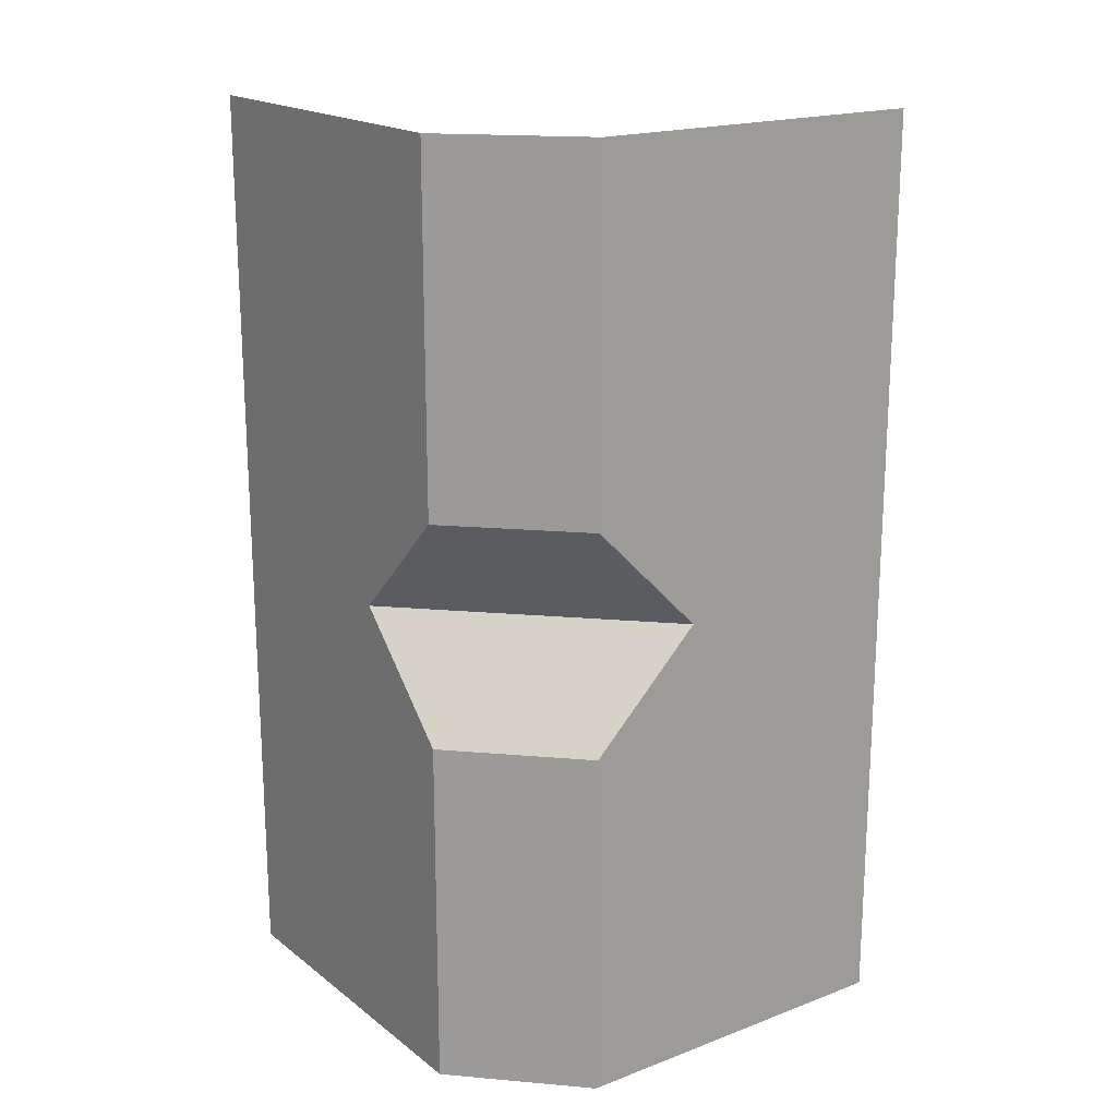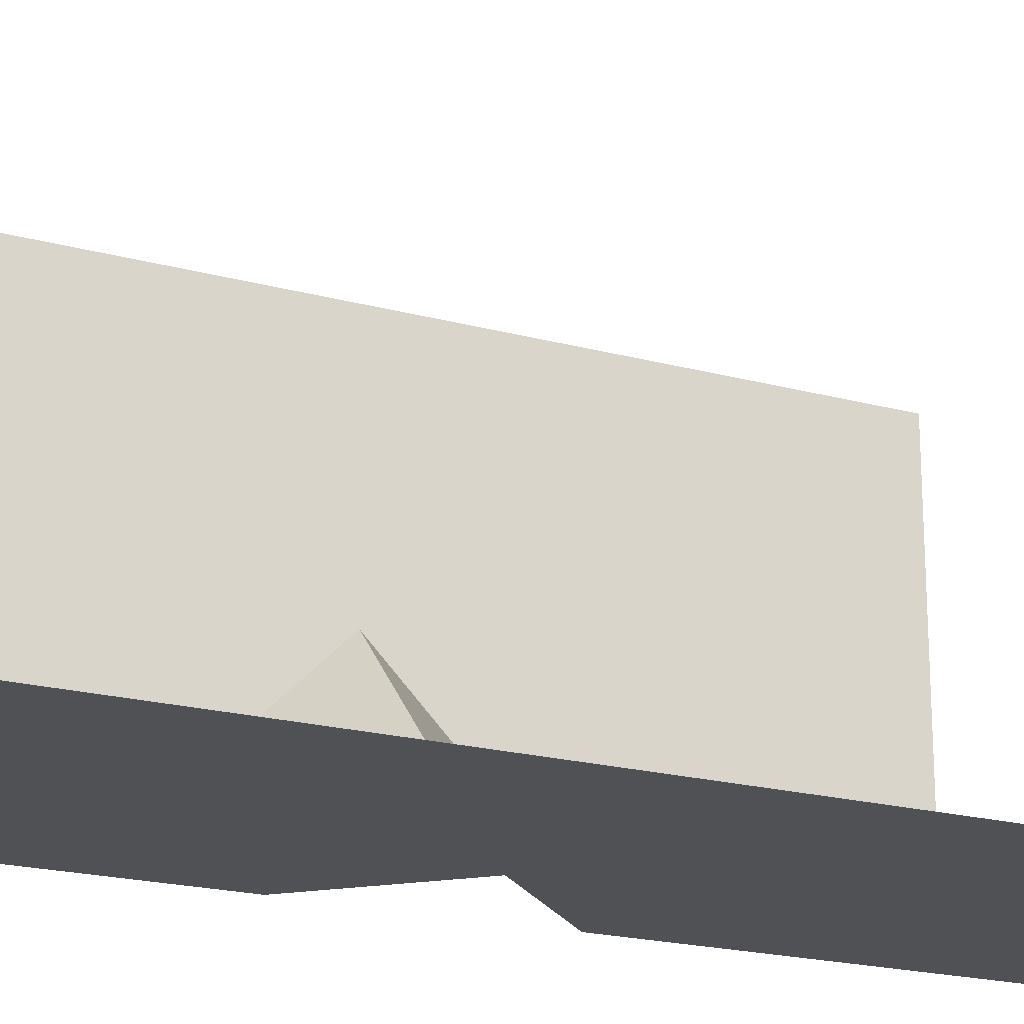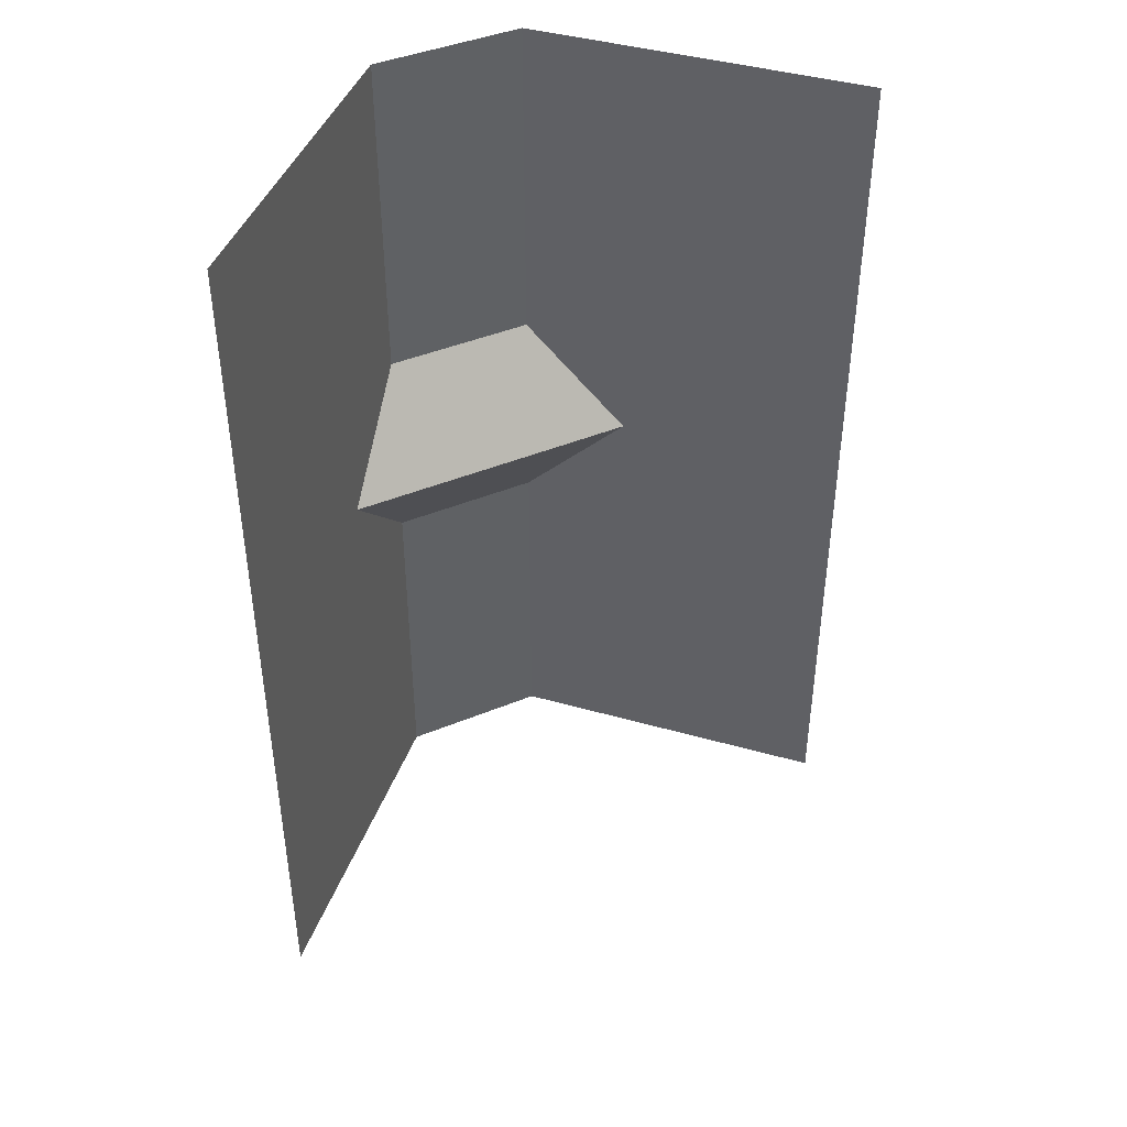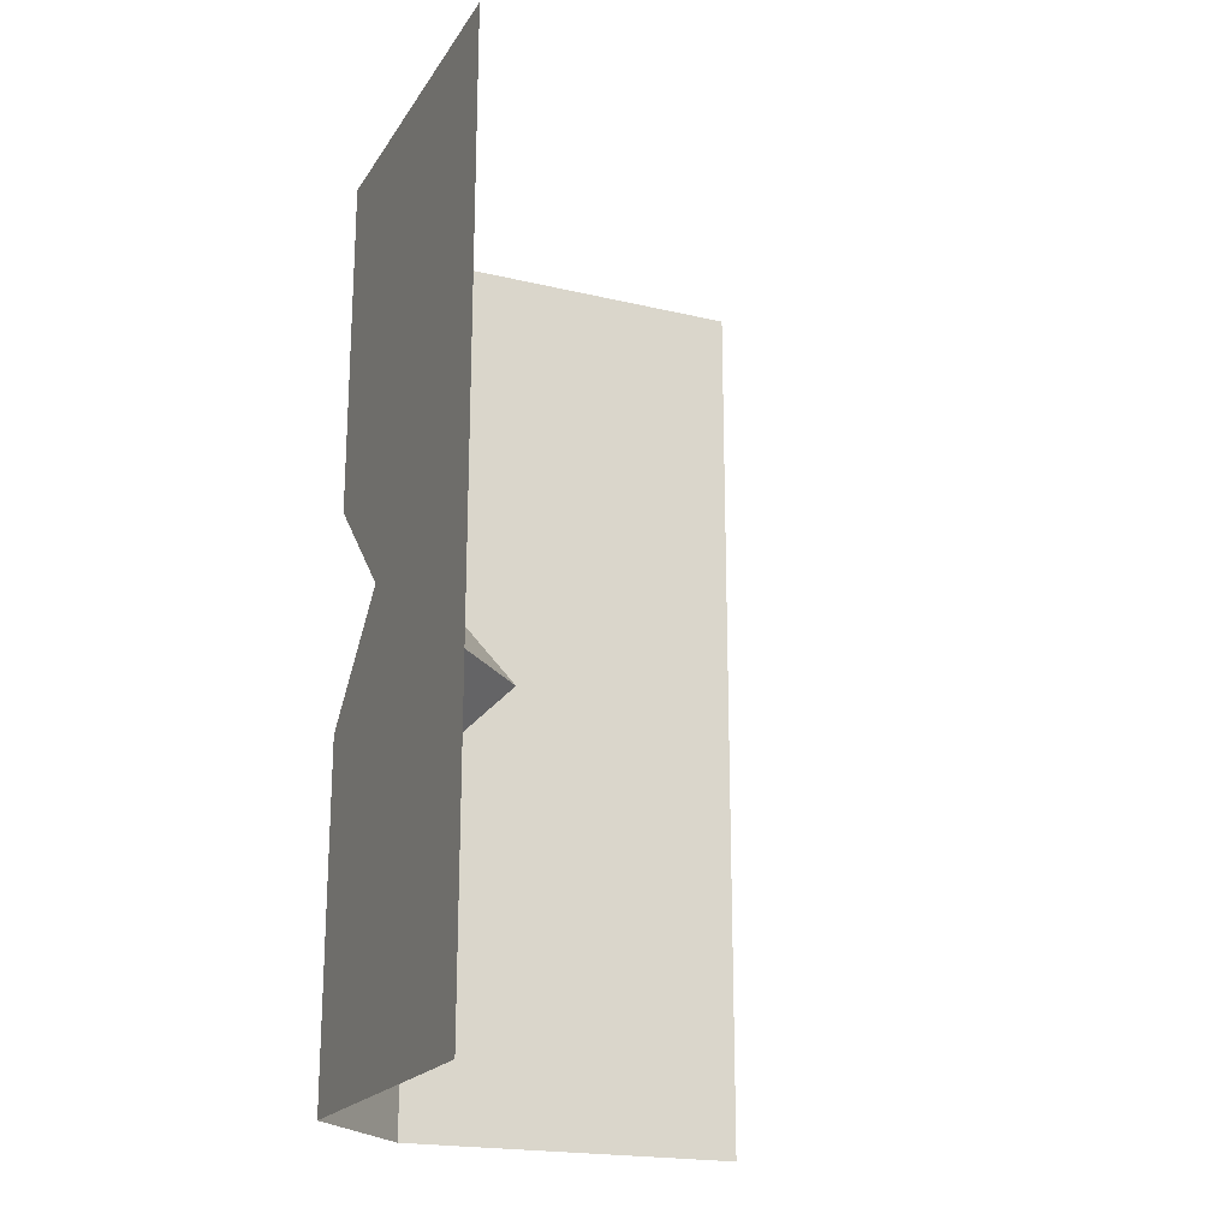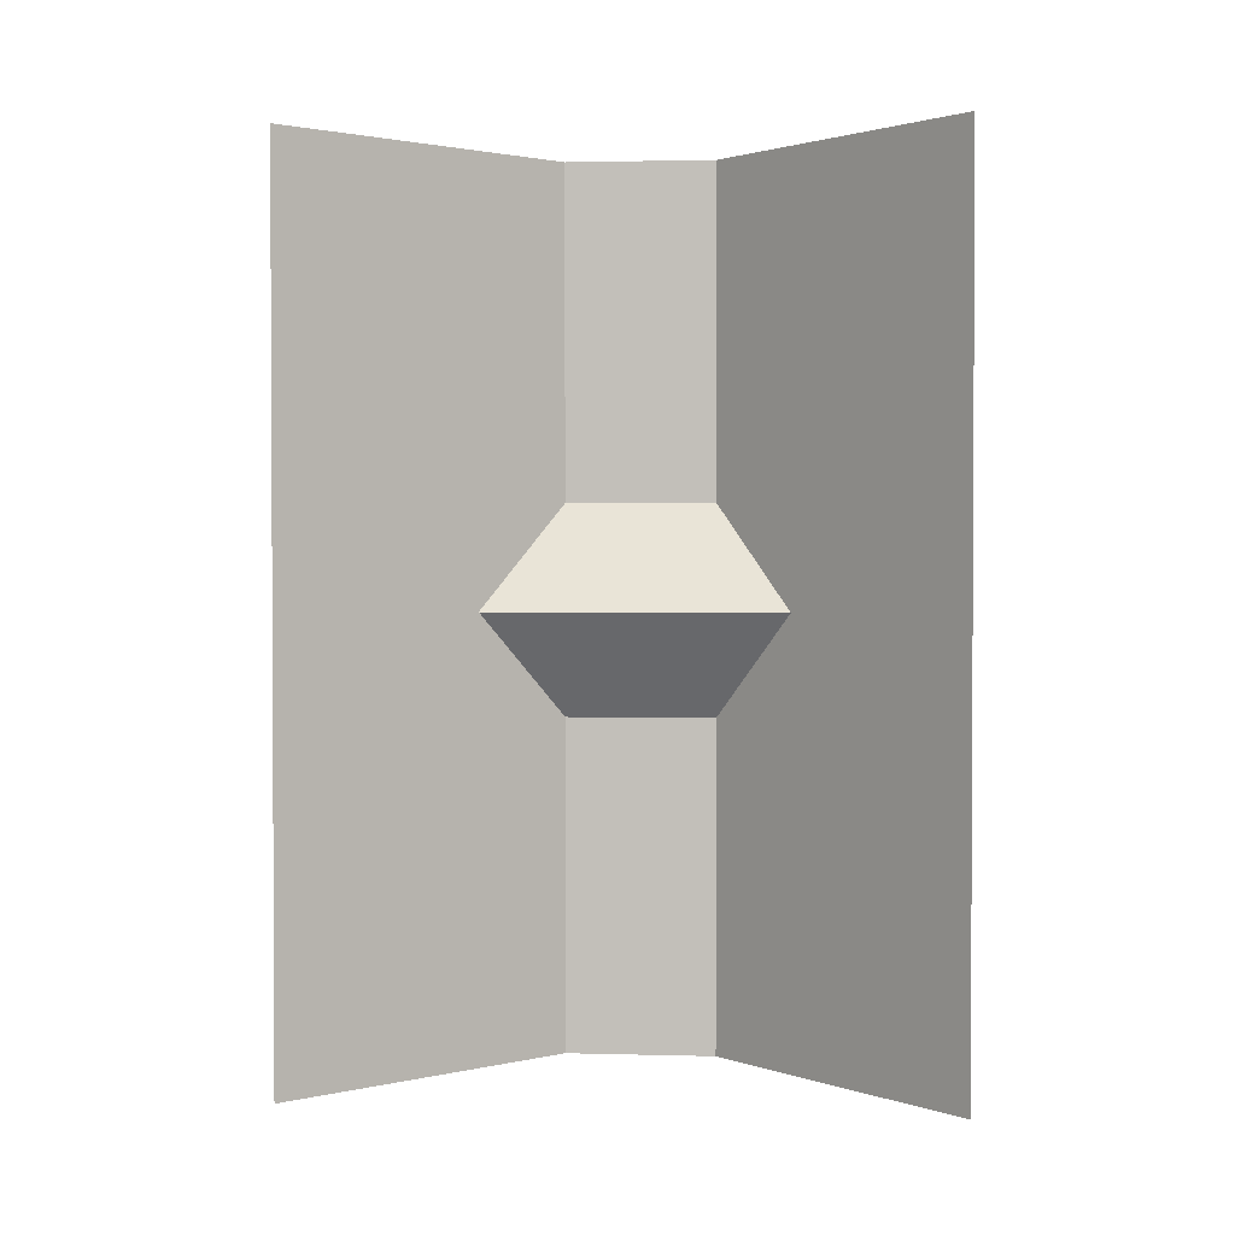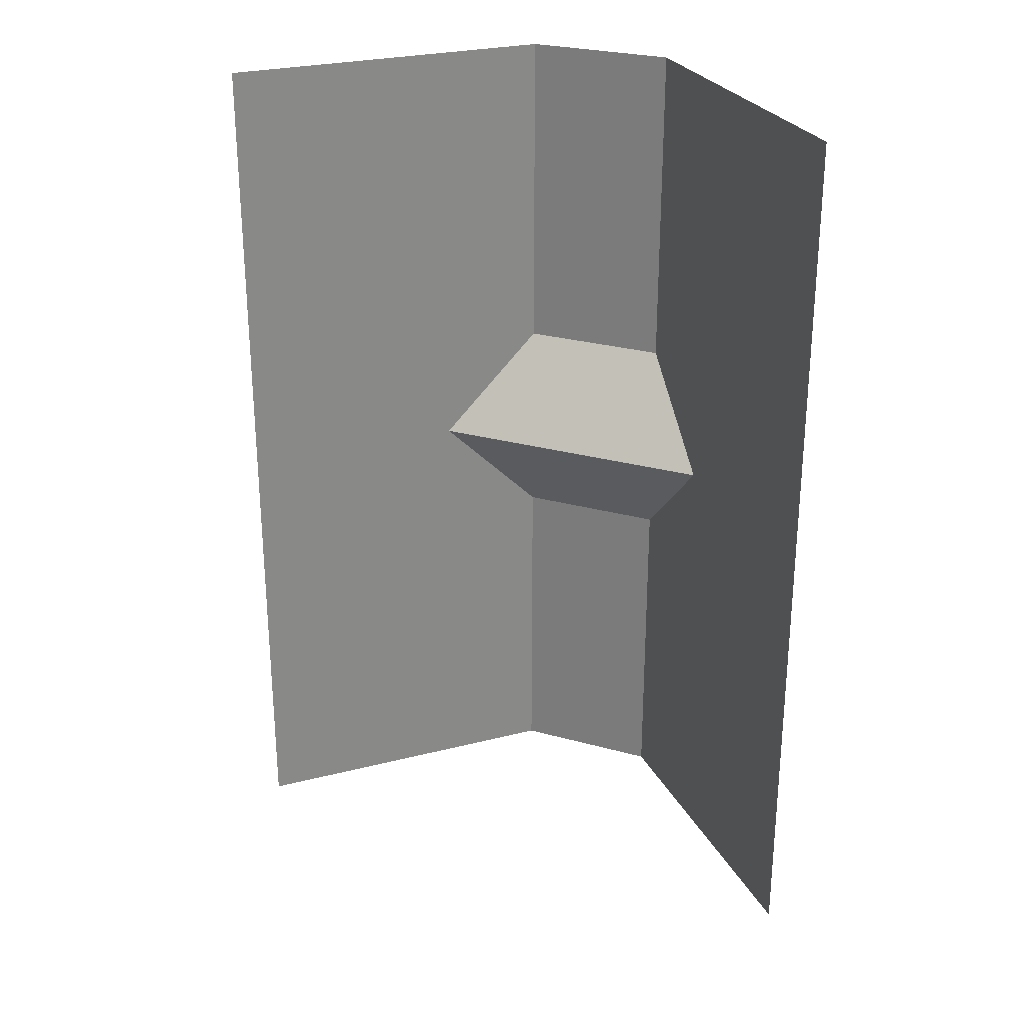
<metadata>
{"format":"obj","ext":"obj","renderer":"f3d","projection":"perspective","resolution":1024,"background":"white","views":[{"elev":18.7,"azim":-35.6,"up":"+Z"},{"elev":-20.1,"azim":63.3,"up":"+Y"},{"elev":42.6,"azim":108.7,"up":"+Z"},{"elev":-20.1,"azim":66.4,"up":"+Z"},{"elev":1.7,"azim":140.5,"up":"+Z"},{"elev":27.0,"azim":158.3,"up":"+Z"}]}
</metadata>
<code>
o HE_Edge
v -0.5 -0.38 0.12
v -0.38 -0.5 0.12
v -0.5 -0.38 -0.12
v -0.38 -0.5 -0.12
v -0.26 -0.5 -0
v -0.5 -0.26 0
v -0.5 0 0.12
v -0.5 0 -0
v -0.5 0 -0.12
v -0.38 -0.5 0.5
v -0 -0.5 0.5
v -0.5 0 0.5
v -0.5 -0.38 0.5
v -0.38 -0.5 -0.5
v -0 -0.5 -0.5
v -0.5 -0.38 -0.5
v -0.5 0 -0.5
v 0 -0.5 -0.12
v 0 -0.5 0.12
v 0 -0.5 0
f 10 1 2
f 5 3 4
f 16 4 3
f 6 2 1
f 9 6 8
f 7 6 1
f 12 1 13
f 15 4 14
f 16 9 17
f 18 5 4
f 19 5 20
f 19 10 2
f 10 13 1
f 5 6 3
f 16 14 4
f 6 5 2
f 9 3 6
f 7 8 6
f 12 7 1
f 15 18 4
f 16 3 9
f 18 20 5
f 19 2 5
f 19 11 10

</code>
